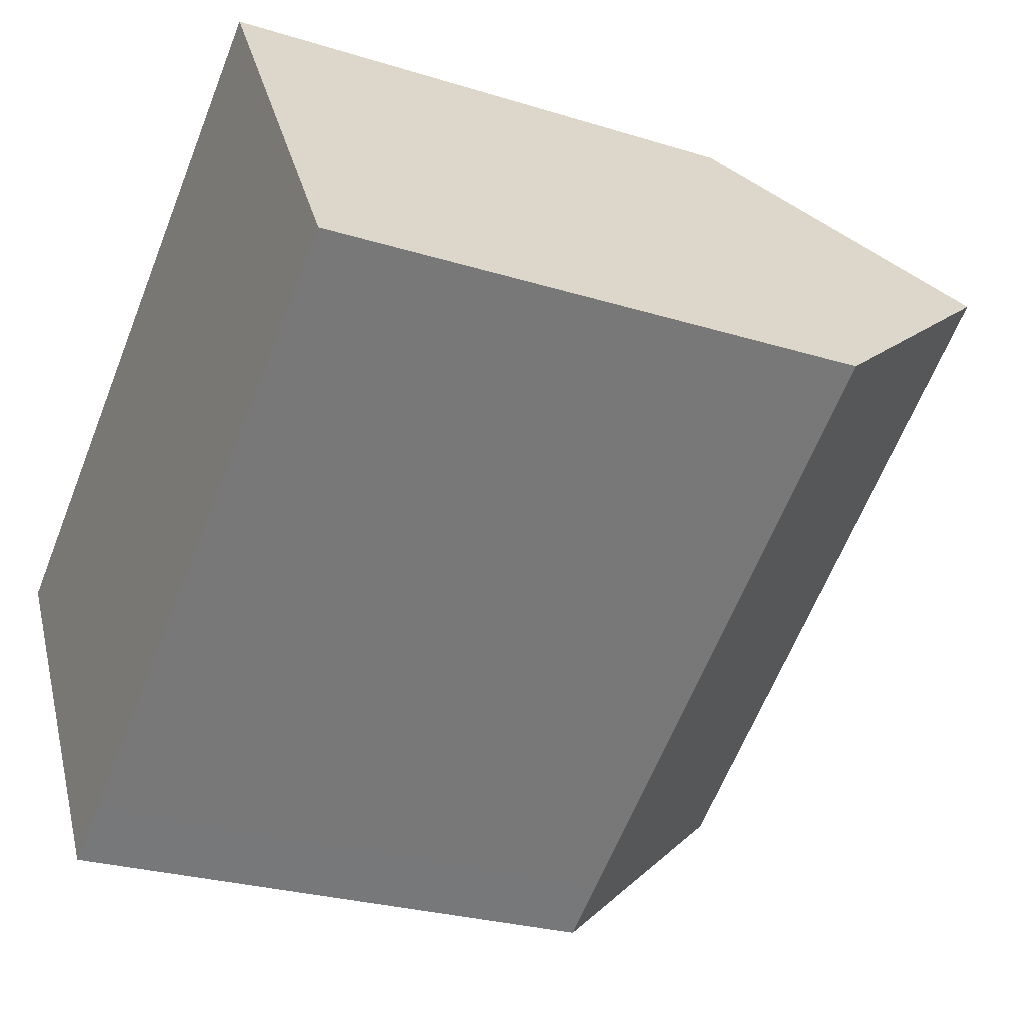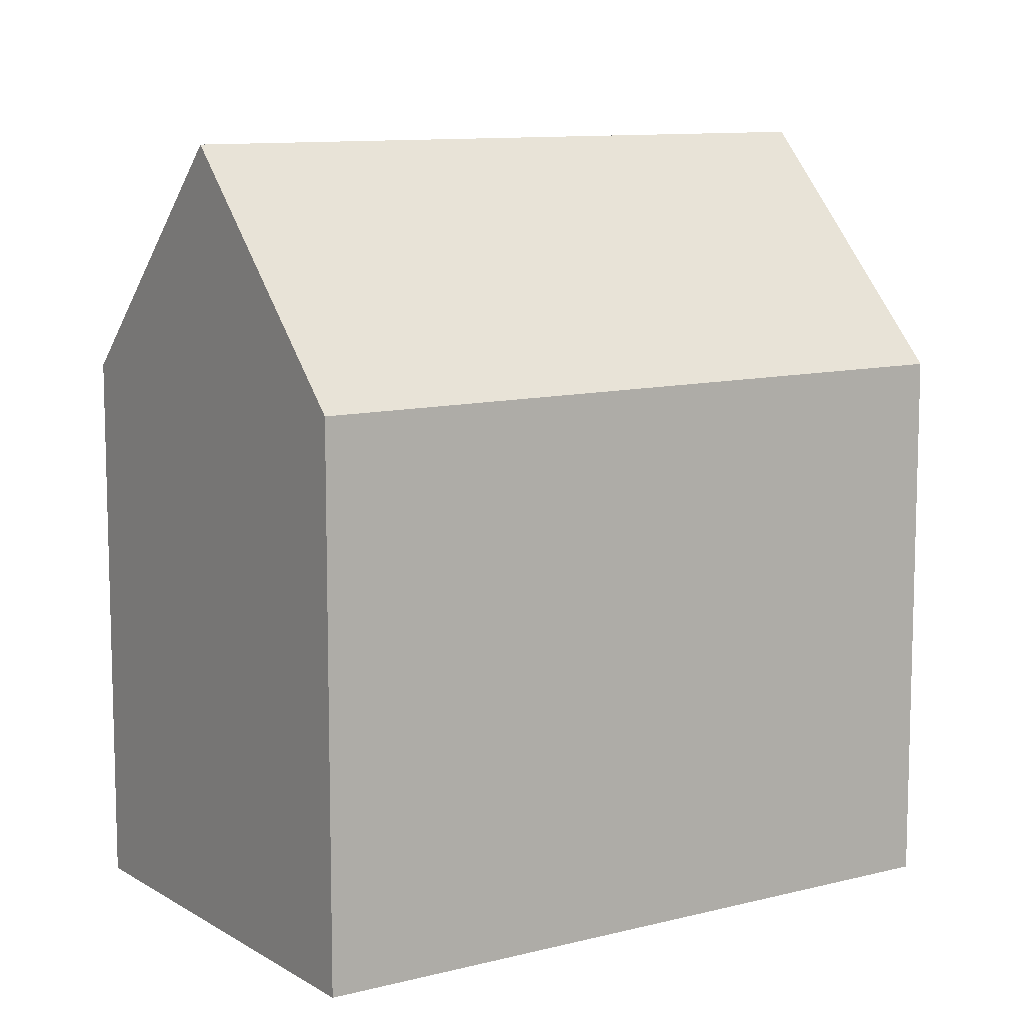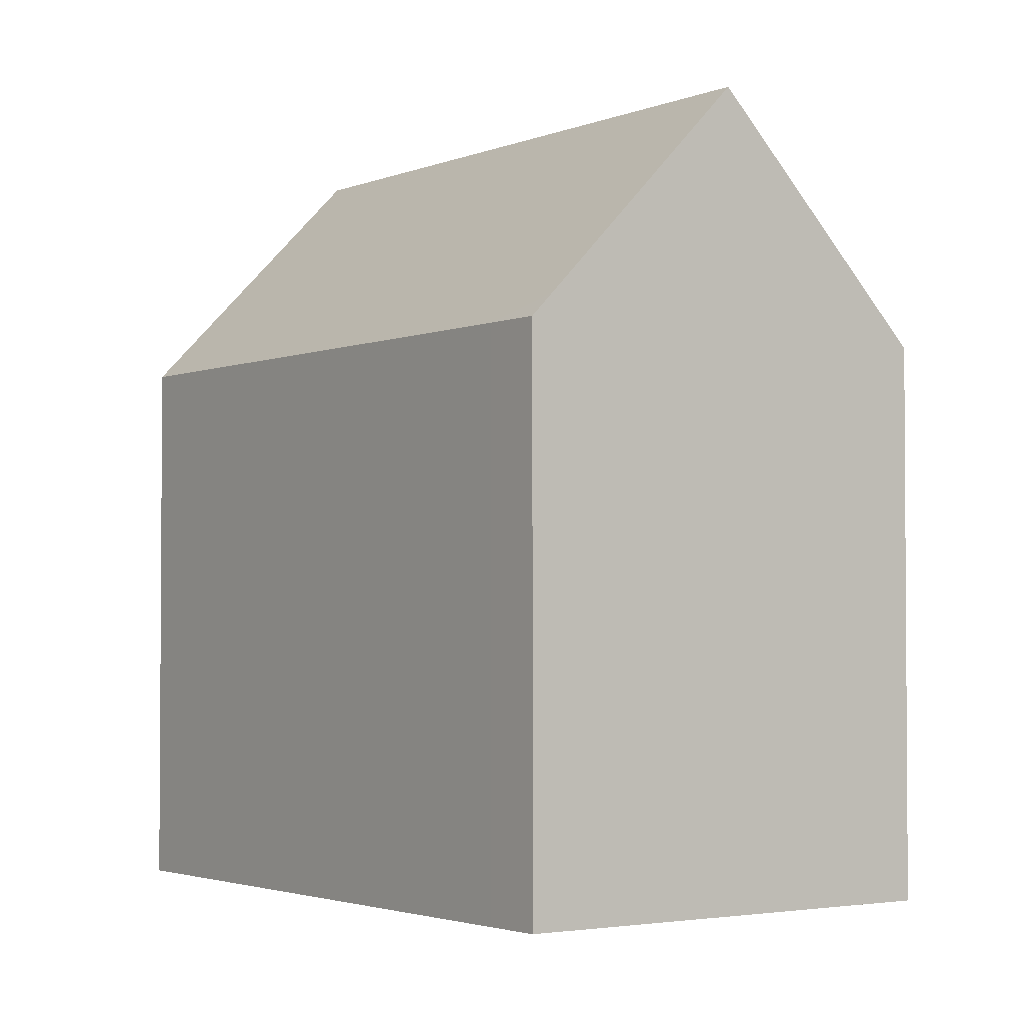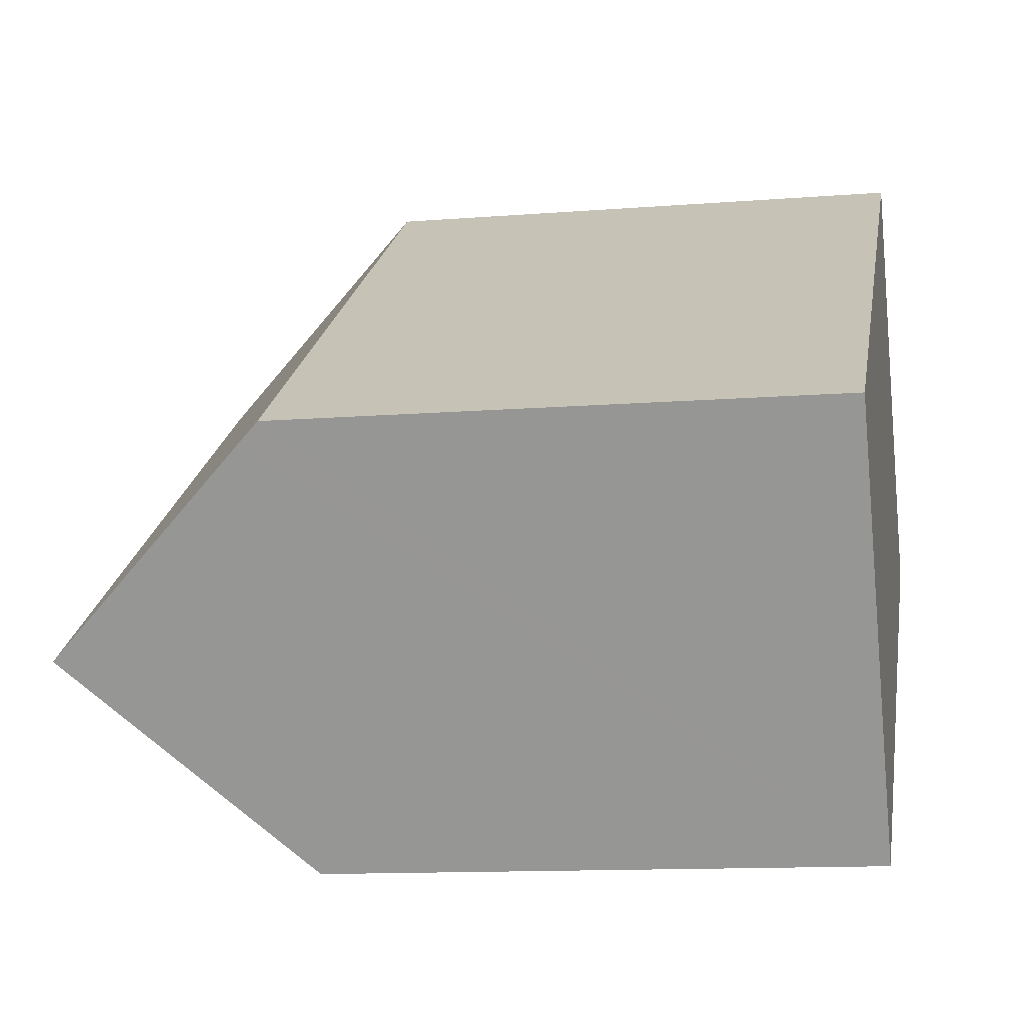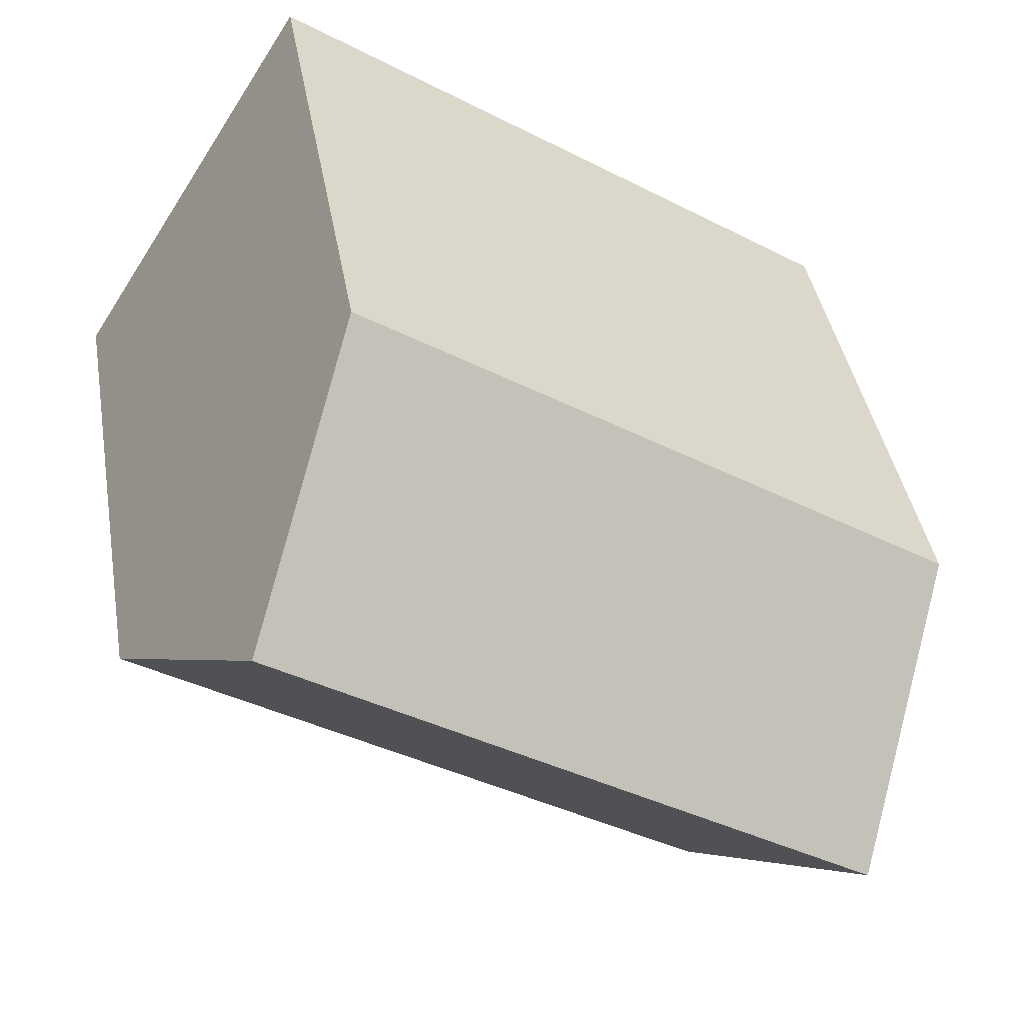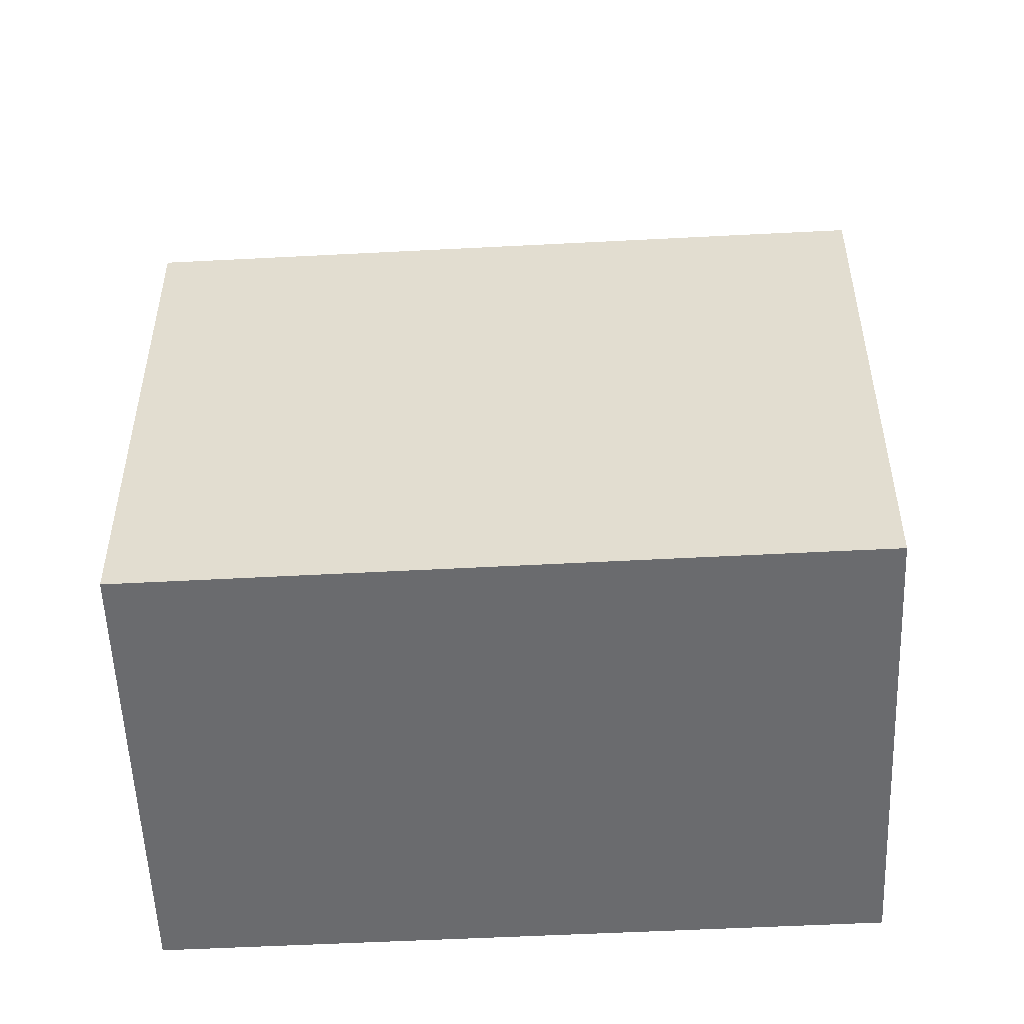
<metadata>
{"format":"obj","ext":"obj","renderer":"f3d","projection":"perspective","resolution":1024,"background":"white","views":[{"elev":-26.6,"azim":64.0,"up":"+Z"},{"elev":10.3,"azim":-66.4,"up":"+Y"},{"elev":-2.5,"azim":-158.6,"up":"+Y"},{"elev":-12.3,"azim":-79.4,"up":"+Z"},{"elev":40.0,"azim":170.4,"up":"+Z"},{"elev":-53.4,"azim":149.9,"up":"+Y"}]}
</metadata>
<code>
v  5.904 14.27 -9.32
v  7.558 13.7 -8.903
v  6.202 13.71 -9.79
v  21.04 13.74 -0.02
v  20.77 14.26 0.412
v  3.097 19.58 -4.889
v  17.96 19.58 4.856
v  15.14 14.24 9.319
v  11.91 13.72 7.806
v  14.87 13.72 9.75
v  0 13.72 8.401e-16
v  0.272 14.24 -0.431
v  6.202 5.995e-16 -9.79
v  0 0 0
v  5.904 5.707e-16 -9.32
v  3.097 2.994e-16 -4.889
v  0.272 2.639e-17 -0.431
v  11.91 -4.78e-16 7.806
v  14.87 -5.97e-16 9.75
v  21.04 1.225e-18 -0.02
v  15.14 -5.706e-16 9.319
v  17.96 -2.973e-16 4.856
v  20.77 -2.523e-17 0.412
v  7.558 5.452e-16 -8.903
g defaultobject
f 1 2 3
f 2 1 4
f 4 1 5
f 5 1 6
f 5 6 7
f 8 9 10
f 9 8 11
f 11 8 12
f 12 8 7
f 12 7 6
f 1 12 6
f 12 1 3
f 12 3 13
f 12 13 11
f 11 13 14
f 14 13 15
f 14 15 16
f 14 16 17
f 14 9 11
f 9 14 18
f 9 18 10
f 10 18 19
f 8 5 7
f 5 8 10
f 5 10 19
f 5 19 4
f 4 19 20
f 20 19 21
f 20 21 22
f 20 22 23
f 20 2 4
f 2 20 24
f 2 24 3
f 3 24 13
f 18 21 19
f 21 18 22
f 22 18 14
f 22 14 23
f 23 14 20
f 20 14 24
f 24 14 17
f 24 17 16
f 24 16 15
f 24 15 13

</code>
